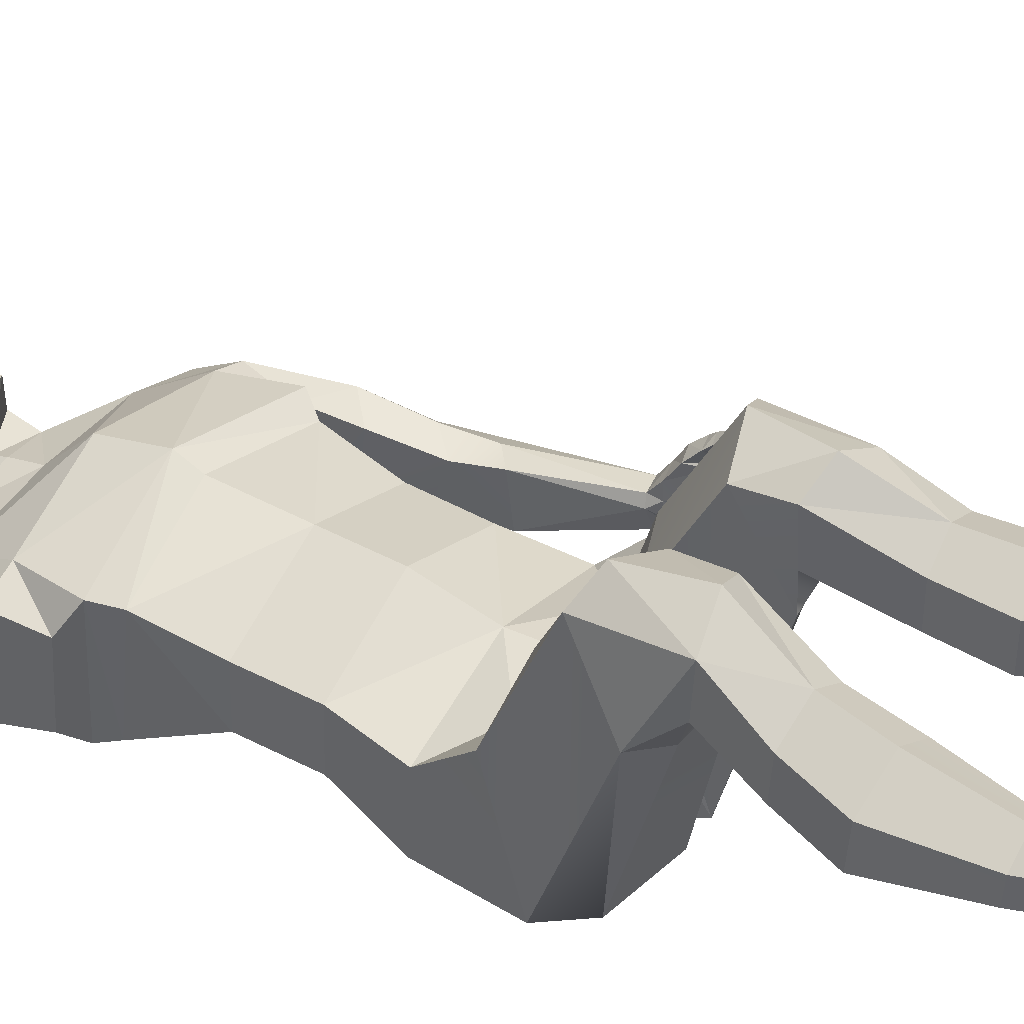
<metadata>
{"format":"obj","ext":"obj","renderer":"f3d","projection":"perspective","resolution":1024,"background":"white","views":[{"elev":43.0,"azim":-57.2,"up":"+Z"}]}
</metadata>
<code>
o Cube.001_Cube.004
v 0.4239 0.425 -0.001881
v 0.3935 0.4215 -0.1093
v 0.3999 0.5556 -0.001881
v 0.4112 0.4245 0.1156
v 0.3987 0.296 0.04306
v 0.3896 0.2896 0.1161
v 0.3875 0.5402 0.06914
v 0.384 0.3178 -0.04009
v 0.3719 0.5175 -0.08888
v 0.561 -0.1075 0.1583
v 0.561 -0.09651 -0.1159
v 0.3234 -0.7676 0.1568
v 0.5123 0.1592 0.05611
v 0.3379 -0.7535 -0.135
v 0.4995 0.1597 -0.08881
v 0.5144 -0.2995 -0.01997
v 0.5144 -0.3026 0.1124
v 0.5119 -0.4459 -0.01997
v 0.5119 -0.4491 0.1124
v 0.5307 -0.5872 -0.07652
v 0.5307 -0.5944 0.09632
v 0.5366 0.0295 0.1403
v 0.5366 0.03332 -0.1305
v 0.5376 -0.1456 -0.08889
v 0.5303 -0.1514 0.1386
v 0.5959 0.02592 0.1169
v 0.5791 -0.07716 0.1015
v 0.6162 0.1321 -0.07032
v 0.6143 0.1297 0.03999
v 0.6107 0.03177 -0.1046
v 0.5794 -0.08803 -0.07126
v 0.6687 -0.1167 0.08372
v 0.6146 -0.1666 0.06863
v 0.6879 -0.1069 -0.04799
v 0.7032 -0.0928 0.02385
v 0.6642 -0.1196 -0.0855
v 0.6154 -0.1508 -0.05513
v 0.6906 -0.2381 0.05811
v 0.6444 -0.2864 0.04413
v 0.7187 -0.209 -0.04313
v 0.7291 -0.2089 0.01797
v 0.6786 -0.2208 -0.07378
v 0.6445 -0.2552 -0.05415
v 0.7077 -0.332 0.05098
v 0.6623 -0.3692 0.05546
v 0.7424 -0.2954 -0.05202
v 0.7529 -0.2907 0.01282
v 0.7114 -0.3348 -0.07775
v 0.678 -0.3726 -0.07177
v 0.7018 -0.5712 0.08252
v 0.7501 -0.5717 0.01099
v 0.7458 -0.5611 0.07595
v 0.7094 -0.581 0.01303
v 0.3436 -0.7689 0.289
v 0.3436 -0.8922 -0.0521
v 0.5604 -0.7883 -0.05105
v 0.5589 -0.713 0.2201
v 0.4343 -0.6703 -0.1202
v 0.4343 -0.6881 0.1505
v 0.4572 -0.8383 -0.1089
v 0.4565 -0.7314 0.3202
v 0.3783 -0.8707 0.4977
v 0.3783 -0.9778 0.3331
v 0.5594 -0.918 0.3339
v 0.5311 -0.8245 0.5003
v 0.4731 -0.9469 0.288
v 0.4722 -0.8422 0.541
v 0.3846 -0.9658 0.5064
v 0.3846 -0.9658 0.4002
v 0.5356 -0.9918 0.4011
v 0.5319 -0.9954 0.5021
v 0.4533 -0.9785 0.3552
v 0.4514 -0.9803 0.5497
v 0.4179 -1.128 0.4417
v 0.4179 -1.128 0.3512
v 0.5584 -1.112 0.352
v 0.556 -1.116 0.4377
v 0.482 -1.121 0.3097
v 0.4808 -1.123 0.4816
v 0.428 -1.25 0.427
v 0.428 -1.25 0.3342
v 0.5896 -1.232 0.3351
v 0.5868 -1.237 0.4224
v 0.5018 -1.243 0.2865
v 0.5004 -1.245 0.4729
v 0.4696 -1.421 0.4315
v 0.4696 -1.421 0.3733
v 0.5715 -1.42 0.3739
v 0.5695 -1.423 0.4286
v 0.5161 -1.421 0.3434
v 0.5151 -1.423 0.4603
v 0.4599 -1.555 0.4653
v 0.4599 -1.555 0.4071
v 0.554 -1.553 0.4076
v 0.552 -1.556 0.4624
v 0.5155 -1.555 0.3771
v 0.5145 -1.556 0.494
v 0.4685 -1.677 0.4958
v 0.4685 -1.677 0.4377
v 0.5888 -1.676 0.4382
v 0.5868 -1.679 0.4929
v 0.515 -1.683 0.3925
v 0.5139 -1.679 0.5246
v 0.5145 -1.64 0.704
v 0.4742 -1.638 0.7
v 0.552 -1.64 0.648
v 0.5199 -1.684 0.7364
v 0.4685 -1.682 0.7313
v 0.5779 -1.684 0.6786
v 0.4642 -1.635 0.3984
v 0.456 -1.635 0.4805
v 0.5734 -1.636 0.4776
v 0.5754 -1.634 0.399
v 0.5152 -1.635 0.3685
v 0.456 -1.66 0.716
v 0.5734 -1.662 0.6744
v 0.5178 -1.662 0.7317
v 0.7757 -0.7123 0.1268
v 0.7506 -0.7184 0.1281
v 0.7773 -0.7126 0.006323
v 0.7574 -0.7174 0.00742
v 0.7623 -0.6409 0.1345
v 0.7412 -0.6506 0.1339
v 0.7401 -0.649 -0.002941
v 0.7607 -0.644 -0.004076
v 0.7021 -0.5962 0.1163
v 0.722 -0.6035 0.006623
v 0.7495 -0.5968 0.005111
v 0.7477 -0.5851 0.1138
v 0.7667 -0.6618 0.1217
v 0.7727 -0.6871 0.1194
v 0.7591 -0.6952 0.1184
v 0.7519 -0.6699 0.1208
v 0.7516 -0.6959 0.000733
v 0.746 -0.6733 -0.001861
v 0.7738 -0.6905 -0.000485
v 0.7686 -0.6679 -0.003103
v 0.7579 -0.6427 0.1463
v 0.7499 -0.6496 0.141
v 0.7131 -0.6178 0.151
v 0.7479 -0.6088 0.1556
v 0.7567 -0.6563 0.1615
v 0.7505 -0.6617 0.1565
v 0.7213 -0.6433 0.1803
v 0.7511 -0.6369 0.1834
v 0.7545 -0.6718 0.1813
v 0.7487 -0.6785 0.1754
v 0.7238 -0.658 0.1946
v 0.7466 -0.6516 0.1991
v 0.7426 -0.6846 0.2081
v 0.7314 -0.6884 0.2052
v 0.7252 -0.6819 0.2169
v 0.7382 -0.6776 0.2205
v 0.7646 -0.7272 0.09585
v 0.7804 -0.7189 0.09668
v 0.7643 -0.6394 0.08855
v 0.7378 -0.6503 0.08831
v 0.7509 -0.5865 0.07814
v 0.756 -0.6938 0.09042
v 0.7503 -0.6705 0.08816
v 0.7753 -0.6846 0.09106
v 0.7696 -0.6613 0.0888
v 0.7008 -0.5986 0.08089
v 0.7802 -0.7476 0.1412
v 0.7544 -0.7503 0.1423
v 0.7545 -0.7612 0.1172
v 0.7802 -0.7585 0.1161
v 0.7717 -0.7939 0.1579
v 0.7527 -0.7849 0.1553
v 0.7475 -0.7946 0.1325
v 0.7804 -0.8045 0.1348
v 0.7524 -0.8223 0.1704
v 0.7439 -0.8094 0.1648
v 0.7404 -0.8161 0.1448
v 0.7524 -0.8279 0.1498
v 0.7763 -0.701 0.1235
v 0.7477 -0.7079 0.125
v 0.7548 -0.7082 0.00454
v 0.7771 -0.7028 0.003318
v 0.7801 -0.7036 0.09415
v 0.747 -0.7117 0.09597
v 0.7617 -0.7233 0.06053
v 0.7497 -0.5654 0.02766
v 0.7657 -0.6388 0.05207
v 0.7509 -0.5896 0.03807
v 0.777 -0.6846 0.05504
v 0.7713 -0.6616 0.05265
v 0.6917 -0.5757 0.06275
v 0.7913 -0.7161 0.0589
v 0.7415 -0.6491 0.05171
v 0.7543 -0.6946 0.05459
v 0.7486 -0.6716 0.0522
v 0.6998 -0.6011 0.05242
v 0.7812 -0.7009 0.05842
v 0.7584 -0.711 0.05797
v 0.7595 -0.7204 0.03397
v 0.7746 -0.6409 0.02252
v 0.7606 -0.5932 0.01641
v 0.7723 -0.6861 0.0283
v 0.7804 -0.6645 0.02335
v 0.7897 -0.7015 0.02944
v 0.7891 -0.7132 0.03235
v 0.7415 -0.6489 0.02434
v 0.7529 -0.6952 0.02766
v 0.7473 -0.6725 0.02517
v 0.7162 -0.6032 0.02838
v 0.7566 -0.7096 0.03126
v 0.7811 -0.7597 0.105
v 0.7692 -0.7634 0.1043
v 0.768 -0.7693 0.0788
v 0.7799 -0.7655 0.07952
v 0.7748 -0.816 0.1167
v 0.806 -0.7976 0.1066
v 0.7633 -0.813 0.0903
v 0.7824 -0.8226 0.09239
v 0.7553 -0.8451 0.1228
v 0.7471 -0.8324 0.1219
v 0.7427 -0.8352 0.1011
v 0.7547 -0.8476 0.1044
v 0.7782 -0.7564 0.06631
v 0.7663 -0.7603 0.06595
v 0.7645 -0.7634 0.04019
v 0.7763 -0.7595 0.04054
v 0.7835 -0.8065 0.06861
v 0.7646 -0.7972 0.06864
v 0.7439 -0.7986 0.0483
v 0.7767 -0.8096 0.04647
v 0.7643 -0.8374 0.07191
v 0.742 -0.8222 0.07382
v 0.737 -0.8228 0.053
v 0.7629 -0.8365 0.05332
v 0.7827 -0.75 0.0323
v 0.7626 -0.7521 0.03409
v 0.7609 -0.7535 0.01379
v 0.7774 -0.7517 0.01231
v 0.776 -0.7885 0.03411
v 0.7473 -0.78 0.03716
v 0.7417 -0.7811 0.01924
v 0.767 -0.7882 0.0167
v 0.7609 -0.8128 0.03561
v 0.7404 -0.8006 0.0383
v 0.7363 -0.8002 0.022
v 0.7577 -0.8093 0.02077
v 0.4061 0.2432 -0.05572
v 0.4061 0.2432 0.02084
v 0.3113 0.4084 -0.1318
v 0.1987 0.425 -0.001881
v 0.3113 0.4245 0.1547
v 0.3113 0.255 0.04306
v 0.3113 0.5871 -0.001881
v 0.3113 0.5417 -0.1041
v 0.2291 0.4215 -0.1093
v 0.3113 0.3294 -0.09131
v 0.2227 0.5556 -0.001881
v 0.2114 0.4245 0.1156
v 0.2239 0.296 0.04306
v 0.3113 0.5658 0.09354
v 0.3113 0.2591 0.1465
v 0.233 0.2896 0.1161
v 0.235 0.5402 0.06914
v 0.2386 0.3178 -0.04009
v 0.2507 0.5175 -0.08888
v 0.3113 -0.06989 -0.1927
v 0.3113 -0.06989 0.2144
v 0.06162 -0.1075 0.1583
v 0.06162 -0.09651 -0.1159
v 0.2991 -0.7676 0.1568
v 0.1102 0.1592 0.05611
v 0.2846 -0.7535 -0.135
v 0.1102 0.1631 -0.09336
v 0.3113 0.1631 -0.1492
v 0.3113 -0.7439 -0.1398
v 0.3113 0.1592 0.07171
v 0.3113 -0.7581 0.1541
v 0.1082 -0.2995 -0.01997
v 0.1082 -0.3026 0.1124
v 0.3113 -0.2983 0.1924
v 0.3113 -0.2983 -0.09563
v 0.1107 -0.4459 -0.01997
v 0.1107 -0.4491 0.1124
v 0.3113 -0.4444 0.1924
v 0.3113 -0.4444 -0.09563
v 0.09189 -0.5872 -0.07652
v 0.09189 -0.5944 0.09632
v 0.3113 -0.5921 0.1618
v 0.3113 -0.5864 -0.168
v 0.3113 0.06506 0.1761
v 0.08593 0.0295 0.1403
v 0.3113 0.06339 -0.1864
v 0.08593 0.03332 -0.1305
v 0.07209 -0.1422 -0.09345
v 0.09223 -0.1514 0.1386
v 0.3113 -0.1213 0.1933
v 0.3113 -0.1213 -0.1709
v 0.01381 0.02938 0.1123
v 0.03061 -0.0737 0.09698
v -0.006531 0.1356 -0.07487
v -0.004572 0.1331 0.03544
v 0.01191 0.03177 -0.1046
v 0.02512 -0.06684 -0.07995
v 0.279 -0.7689 0.289
v 0.279 -0.8922 -0.0521
v 0.06218 -0.7883 -0.05105
v 0.06367 -0.713 0.2201
v 0.1883 -0.6703 -0.1202
v 0.1883 -0.6881 0.1505
v 0.3113 -0.6821 0.1703
v 0.3113 -0.6652 -0.167
v 0.1654 -0.8383 -0.1089
v 0.1661 -0.7314 0.3202
v 0.2438 -0.8707 0.4977
v 0.2438 -0.9778 0.3331
v 0.06273 -0.918 0.3339
v 0.08993 -0.8181 0.4909
v 0.149 -0.9469 0.288
v 0.1499 -0.8422 0.541
v 0.2441 -0.9658 0.5064
v 0.2441 -0.9658 0.4002
v 0.09299 -0.9918 0.4011
v 0.09674 -0.9954 0.5021
v 0.1753 -0.9785 0.3552
v 0.1772 -0.9803 0.5497
v 0.2108 -1.128 0.4417
v 0.2108 -1.128 0.3512
v 0.07022 -1.112 0.352
v 0.07264 -1.116 0.4377
v 0.1466 -1.121 0.3097
v 0.1478 -1.123 0.4816
v 0.2006 -1.25 0.427
v 0.2006 -1.25 0.3342
v 0.03906 -1.232 0.3351
v 0.04185 -1.237 0.4224
v 0.1269 -1.243 0.2865
v 0.1283 -1.245 0.4729
v 0.159 -1.421 0.4315
v 0.159 -1.421 0.3733
v 0.05708 -1.42 0.3739
v 0.05911 -1.423 0.4286
v 0.1125 -1.421 0.3434
v 0.1135 -1.423 0.4603
v 0.1687 -1.555 0.4653
v 0.1687 -1.555 0.4071
v 0.07463 -1.553 0.4076
v 0.07666 -1.556 0.4624
v 0.1131 -1.555 0.3771
v 0.1141 -1.556 0.494
v 0.1602 -1.677 0.4958
v 0.1602 -1.677 0.4377
v 0.0398 -1.676 0.4382
v 0.04183 -1.679 0.4929
v 0.1137 -1.683 0.3925
v 0.1147 -1.679 0.5246
v 0.1141 -1.64 0.704
v 0.1544 -1.638 0.7
v 0.07666 -1.64 0.648
v 0.1087 -1.684 0.7364
v 0.1602 -1.682 0.7313
v 0.05073 -1.684 0.6786
v 0.1644 -1.635 0.3984
v 0.1726 -1.635 0.4805
v 0.05527 -1.636 0.4776
v 0.05324 -1.634 0.399
v 0.1134 -1.635 0.3685
v 0.1726 -1.66 0.716
v 0.05527 -1.662 0.6744
v 0.1108 -1.662 0.7317
v 0.3113 0.2249 -0.1116
v 0.2165 0.2432 -0.05572
v 0.2165 0.2432 0.02084
v 0.3113 0.2249 0.05462
f 246 251 9
f 2 8 253
f 1 2 9
f 1 3 7
f 4 6 5
f 1 5 8
f 248 4 7
f 248 258 6
f 245 5 249
f 249 5 6
f 250 257 7
f 250 3 9
f 25 293 277
f 308 58 14
f 12 54 61
f 25 17 16
f 274 272 14
f 11 31 27
f 271 367 244
f 23 11 263
f 307 274 12
f 22 287 264
f 24 16 278
f 17 277 281
f 17 19 18
f 278 16 18
f 19 281 285
f 18 19 21
f 282 18 20
f 13 273 287
f 15 23 289
f 23 15 28
f 11 24 294
f 10 25 24
f 264 293 25
f 29 35 34
f 30 28 34
f 15 13 29
f 23 30 31
f 13 22 26
f 22 10 27
f 35 41 40
f 36 34 40
f 31 30 36
f 31 37 33
f 26 32 35
f 27 33 32
f 40 41 47
f 42 40 46
f 37 36 42
f 37 43 39
f 32 38 41
f 33 39 38
f 43 42 48
f 39 43 49
f 38 44 47
f 39 45 44
f 48 46 183
f 51 50 188
f 163 50 188
f 54 62 67
f 12 14 55
f 58 20 56
f 21 57 56
f 14 58 60
f 61 67 65
f 285 307 59
f 59 61 57
f 286 20 58
f 64 65 71
f 63 69 68
f 55 63 62
f 56 57 65
f 60 56 64
f 55 60 66
f 70 71 77
f 69 75 74
f 66 64 70
f 63 66 72
f 67 73 71
f 62 68 73
f 76 77 83
f 75 81 80
f 70 76 78
f 72 78 75
f 71 73 79
f 68 74 79
f 83 89 88
f 80 81 87
f 78 76 82
f 78 84 81
f 77 79 85
f 74 80 85
f 89 95 94
f 86 87 93
f 82 88 90
f 81 84 90
f 85 91 89
f 85 80 86
f 112 101 100
f 111 110 99
f 88 94 96
f 87 90 96
f 91 97 95
f 91 86 92
f 103 98 99
f 100 101 103
f 113 100 102
f 110 114 102
f 112 95 106
f 98 108 115
f 117 107 109
f 117 115 108
f 97 92 105
f 103 101 109
f 103 107 108
f 97 104 106
f 105 115 117
f 104 117 116
f 111 115 105
f 101 112 116
f 96 114 110
f 94 113 114
f 92 93 110
f 95 112 113
f 127 53 51
f 118 164 167
f 156 122 130
f 135 124 125
f 203 124 135
f 122 123 133
f 156 158 129
f 124 127 128
f 122 138 139
f 123 139 140
f 131 132 177
f 130 133 132
f 204 134 178
f 205 135 134
f 178 134 136
f 135 137 136
f 180 161 131
f 161 162 130
f 140 141 129
f 142 143 139
f 141 138 122
f 145 149 146
f 145 142 138
f 144 145 141
f 203 206 127
f 150 151 147
f 144 148 149
f 147 148 144
f 146 147 143
f 150 153 152
f 149 153 150
f 148 152 153
f 151 152 148
f 139 143 144
f 126 163 157
f 186 187 162
f 194 186 161
f 133 160 159
f 132 159 181
f 184 185 158
f 133 123 157
f 187 184 156
f 44 50 52
f 166 170 169
f 166 165 119
f 119 165 164
f 167 166 154
f 174 173 169
f 171 170 166
f 169 168 164
f 168 171 167
f 175 172 173
f 171 175 174
f 173 172 168
f 168 172 175
f 177 181 154
f 189 194 180
f 155 180 176
f 178 179 120
f 207 178 121
f 118 176 177
f 181 195 182
f 202 201 194
f 188 53 206
f 200 197 184
f 197 198 185
f 201 199 186
f 199 200 187
f 163 193 190
f 160 192 191
f 159 191 195
f 160 157 190
f 47 52 183
f 136 137 200
f 179 136 199
f 128 198 197
f 137 125 197
f 51 53 188
f 120 179 201
f 195 207 196
f 190 193 206
f 192 205 204
f 191 204 207
f 190 203 205
f 206 53 127
f 214 213 209
f 155 208 211
f 154 209 208
f 218 217 213
f 211 215 214
f 213 212 208
f 212 215 211
f 219 216 217
f 215 219 218
f 217 216 212
f 212 216 219
f 210 209 154
f 211 210 182
f 182 221 220
f 222 226 225
f 189 220 223
f 223 222 196
f 226 230 229
f 227 226 222
f 225 224 220
f 224 227 223
f 231 228 229
f 227 231 230
f 229 228 224
f 224 228 231
f 222 221 182
f 202 232 235
f 234 238 237
f 196 233 232
f 238 242 241
f 239 238 234
f 237 236 232
f 236 239 235
f 243 240 241
f 239 243 242
f 241 240 236
f 236 240 243
f 234 233 196
f 235 234 121
f 183 52 50
f 198 51 183
f 185 183 52
f 128 51 198
f 158 52 129
f 49 53 188
f 45 188 50
f 52 183 188
f 129 52 50
f 49 48 51
f 126 50 163
f 245 244 8
f 273 13 245
f 13 15 244
f 244 367 253
f 246 252 262
f 253 261 252
f 247 254 262
f 247 255 260
f 256 259 255
f 247 252 261
f 248 257 260
f 248 255 259
f 249 256 369
f 249 258 259
f 250 254 260
f 250 251 262
f 292 276 277
f 308 272 269
f 310 301 267
f 275 276 292
f 274 267 269
f 296 300 266
f 368 367 271
f 263 266 290
f 267 274 307
f 288 265 264
f 278 275 291
f 276 280 281
f 279 280 276
f 278 282 279
f 280 284 285
f 279 283 284
f 282 286 283
f 268 288 287
f 289 290 270
f 290 299 297
f 294 291 266
f 291 292 265
f 292 293 264
f 270 297 298
f 300 299 290
f 268 298 295
f 288 295 296
f 316 311 301
f 267 301 302
f 305 309 303
f 303 304 284
f 269 302 309
f 314 316 310
f 306 307 285
f 304 310 306
f 286 308 305
f 313 319 320
f 317 318 312
f 311 312 302
f 303 313 314
f 309 315 313
f 302 312 315
f 319 325 326
f 323 324 318
f 315 321 319
f 312 318 321
f 320 322 316
f 322 317 311
f 325 331 332
f 329 330 324
f 327 325 319
f 324 327 321
f 320 326 328
f 328 323 317
f 337 338 332
f 329 335 336
f 327 333 331
f 330 333 327
f 326 332 334
f 334 329 323
f 343 344 338
f 335 341 342
f 339 337 331
f 330 336 339
f 338 340 334
f 334 340 335
f 349 350 361
f 360 347 348
f 345 343 337
f 336 342 345
f 344 346 340
f 340 346 341
f 348 347 352
f 349 351 352
f 351 349 362
f 359 348 351
f 361 365 355
f 364 357 347
f 358 356 366
f 366 356 357
f 346 353 354
f 352 356 358
f 357 356 352
f 355 353 346
f 366 364 354
f 365 366 353
f 354 364 360
f 350 358 365
f 359 363 345
f 363 362 343
f 341 360 359
f 362 361 344
f 261 368 369
f 273 370 369
f 268 369 368
f 253 367 368
f 2 246 9
f 246 2 253
f 3 1 9
f 4 1 7
f 1 4 5
f 2 1 8
f 257 248 7
f 4 248 6
f 370 245 249
f 258 249 6
f 3 250 7
f 251 250 9
f 17 25 277
f 272 308 14
f 59 12 61
f 24 25 16
f 12 274 14
f 10 11 27
f 15 271 244
f 289 23 263
f 59 307 12
f 10 22 264
f 294 24 278
f 19 17 281
f 16 17 18
f 282 278 18
f 21 19 285
f 20 18 21
f 286 282 20
f 22 13 287
f 271 15 289
f 30 23 28
f 263 11 294
f 11 10 24
f 10 264 25
f 28 29 34
f 36 30 34
f 28 15 29
f 11 23 31
f 29 13 26
f 26 22 27
f 34 35 40
f 42 36 40
f 37 31 36
f 27 31 33
f 29 26 35
f 26 27 32
f 46 40 47
f 48 42 46
f 43 37 42
f 33 37 39
f 35 32 41
f 32 33 38
f 49 43 48
f 45 39 49
f 41 38 47
f 38 39 44
f 51 48 183
f 193 163 188
f 61 54 67
f 54 12 55
f 60 58 56
f 20 21 56
f 55 14 60
f 57 61 65
f 21 285 59
f 21 59 57
f 308 286 58
f 70 64 71
f 62 63 68
f 54 55 62
f 64 56 65
f 66 60 64
f 63 55 66
f 76 70 77
f 68 69 74
f 72 66 70
f 69 63 72
f 65 67 71
f 67 62 73
f 82 76 83
f 74 75 80
f 72 70 78
f 69 72 75
f 77 71 79
f 73 68 79
f 82 83 88
f 86 80 87
f 84 78 82
f 75 78 81
f 83 77 85
f 79 74 85
f 88 89 94
f 92 86 93
f 84 82 90
f 87 81 90
f 83 85 89
f 91 85 86
f 113 112 100
f 98 111 99
f 90 88 96
f 93 87 96
f 89 91 95
f 97 91 92
f 102 103 99
f 102 100 103
f 114 113 102
f 99 110 102
f 116 112 106
f 111 98 115
f 116 117 109
f 107 117 108
f 104 97 105
f 107 103 109
f 98 103 108
f 95 97 106
f 104 105 117
f 106 104 116
f 92 111 105
f 109 101 116
f 93 96 110
f 96 94 114
f 111 92 110
f 94 95 113
f 128 127 51
f 155 118 167
f 162 156 130
f 137 135 125
f 205 203 135
f 130 122 133
f 122 156 129
f 125 124 128
f 123 122 139
f 126 123 140
f 176 131 177
f 131 130 132
f 207 204 178
f 204 205 134
f 179 178 136
f 134 135 136
f 176 180 131
f 131 161 130
f 126 140 129
f 138 142 139
f 129 141 122
f 142 145 146
f 141 145 138
f 140 144 141
f 124 203 127
f 146 150 147
f 145 144 149
f 143 147 144
f 142 146 143
f 151 150 152
f 146 149 150
f 149 148 153
f 147 151 148
f 140 139 144
f 123 126 157
f 161 186 162
f 180 194 161
f 132 133 159
f 177 132 181
f 156 184 158
f 160 133 157
f 162 187 156
f 47 44 52
f 165 166 169
f 154 166 119
f 118 119 164
f 155 167 154
f 170 174 169
f 167 171 166
f 165 169 164
f 164 168 167
f 174 175 173
f 170 171 174
f 169 173 168
f 171 168 175
f 119 177 154
f 155 189 180
f 118 155 176
f 121 178 120
f 196 207 121
f 119 118 177
f 154 181 182
f 189 202 194
f 193 188 206
f 187 200 184
f 184 197 185
f 194 201 186
f 186 199 187
f 157 163 190
f 159 160 191
f 181 159 195
f 192 160 190
f 46 47 183
f 199 136 200
f 201 179 199
f 125 128 197
f 200 137 197
f 183 51 188
f 202 120 201
f 182 195 196
f 203 190 206
f 191 192 204
f 195 191 207
f 192 190 205
f 210 214 209
f 189 155 211
f 155 154 208
f 214 218 213
f 210 211 214
f 209 213 208
f 208 212 211
f 218 219 217
f 214 215 218
f 213 217 212
f 215 212 219
f 182 210 154
f 189 211 182
f 189 182 220
f 221 222 225
f 202 189 223
f 202 223 196
f 225 226 229
f 223 227 222
f 221 225 220
f 220 224 223
f 230 231 229
f 226 227 230
f 225 229 224
f 227 224 231
f 196 222 182
f 120 202 235
f 233 234 237
f 202 196 232
f 237 238 241
f 235 239 234
f 233 237 232
f 232 236 235
f 242 243 241
f 238 239 242
f 237 241 236
f 239 236 243
f 121 234 196
f 120 235 121
f 51 183 50
f 185 198 183
f 158 185 52
f 45 49 188
f 44 45 50
f 50 52 188
f 126 129 50
f 53 49 51
f 5 245 8
f 370 273 245
f 245 13 244
f 8 244 253
f 251 246 262
f 246 253 252
f 252 247 262
f 254 247 260
f 247 256 255
f 256 247 261
f 255 248 260
f 258 248 259
f 370 249 369
f 256 249 259
f 257 250 260
f 254 250 262
f 293 292 277
f 305 308 269
f 306 310 267
f 291 275 292
f 272 274 269
f 265 296 266
f 270 368 271
f 289 263 290
f 306 267 307
f 287 288 264
f 294 278 291
f 277 276 281
f 275 279 276
f 275 278 279
f 281 280 285
f 280 279 284
f 279 282 283
f 273 268 287
f 271 289 270
f 270 290 297
f 263 294 266
f 266 291 265
f 265 292 264
f 268 270 298
f 266 300 290
f 288 268 295
f 265 288 296
f 310 316 301
f 269 267 302
f 283 305 303
f 283 303 284
f 305 269 309
f 304 314 310
f 284 306 285
f 284 304 306
f 283 286 305
f 314 313 320
f 311 317 312
f 301 311 302
f 304 303 314
f 303 309 313
f 309 302 315
f 320 319 326
f 317 323 318
f 313 315 319
f 315 312 321
f 314 320 316
f 316 322 311
f 326 325 332
f 323 329 324
f 321 327 319
f 318 324 321
f 322 320 328
f 322 328 317
f 331 337 332
f 330 329 336
f 325 327 331
f 324 330 327
f 328 326 334
f 328 334 323
f 337 343 338
f 336 335 342
f 333 339 331
f 333 330 339
f 332 338 334
f 329 334 335
f 362 349 361
f 359 360 348
f 339 345 337
f 339 336 345
f 338 344 340
f 335 340 341
f 351 348 352
f 350 349 352
f 363 351 362
f 363 359 351
f 344 361 355
f 360 364 347
f 365 358 366
f 364 366 357
f 341 346 354
f 350 352 358
f 347 357 352
f 344 355 346
f 353 366 354
f 355 365 353
f 341 354 360
f 361 350 365
f 342 359 345
f 345 363 343
f 342 341 359
f 343 362 344
f 256 261 369
f 268 273 369
f 270 268 368
f 261 253 368
f 296 295 298 297 299 300

</code>
